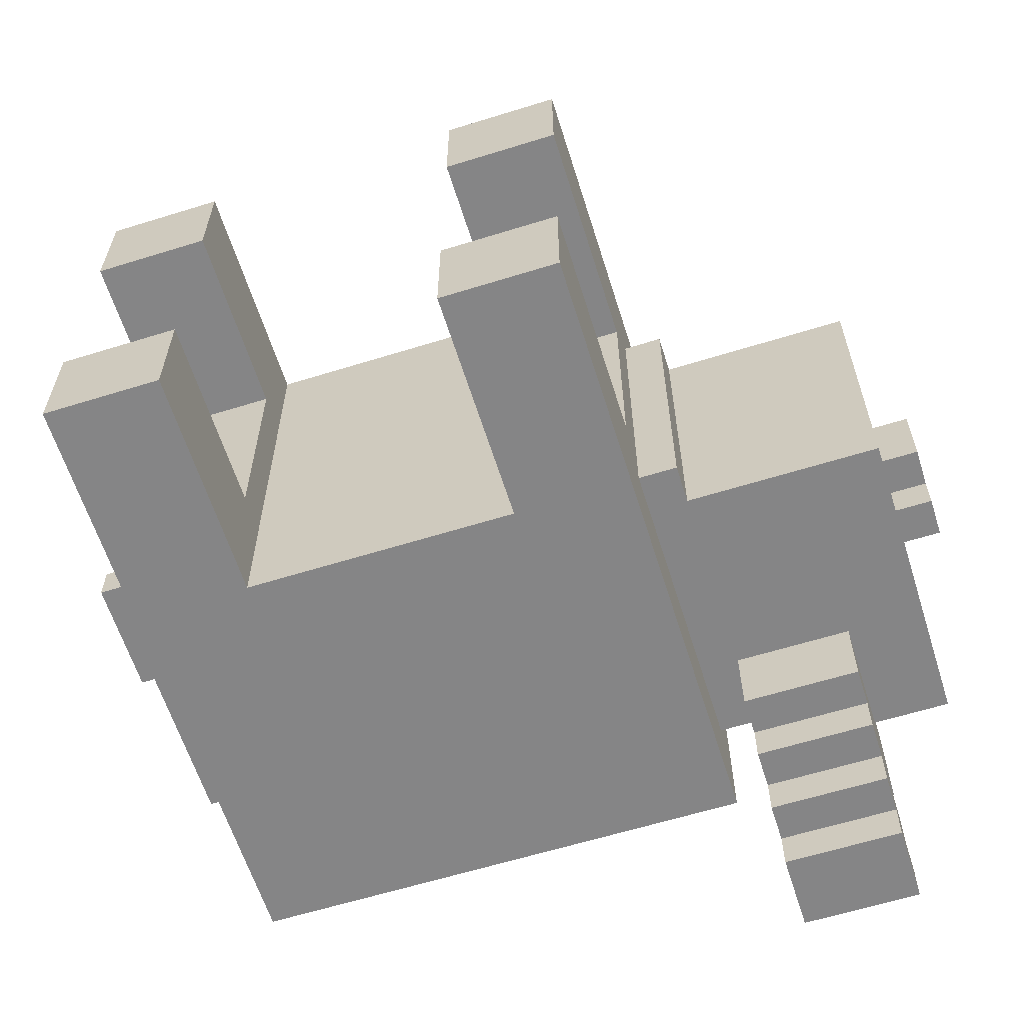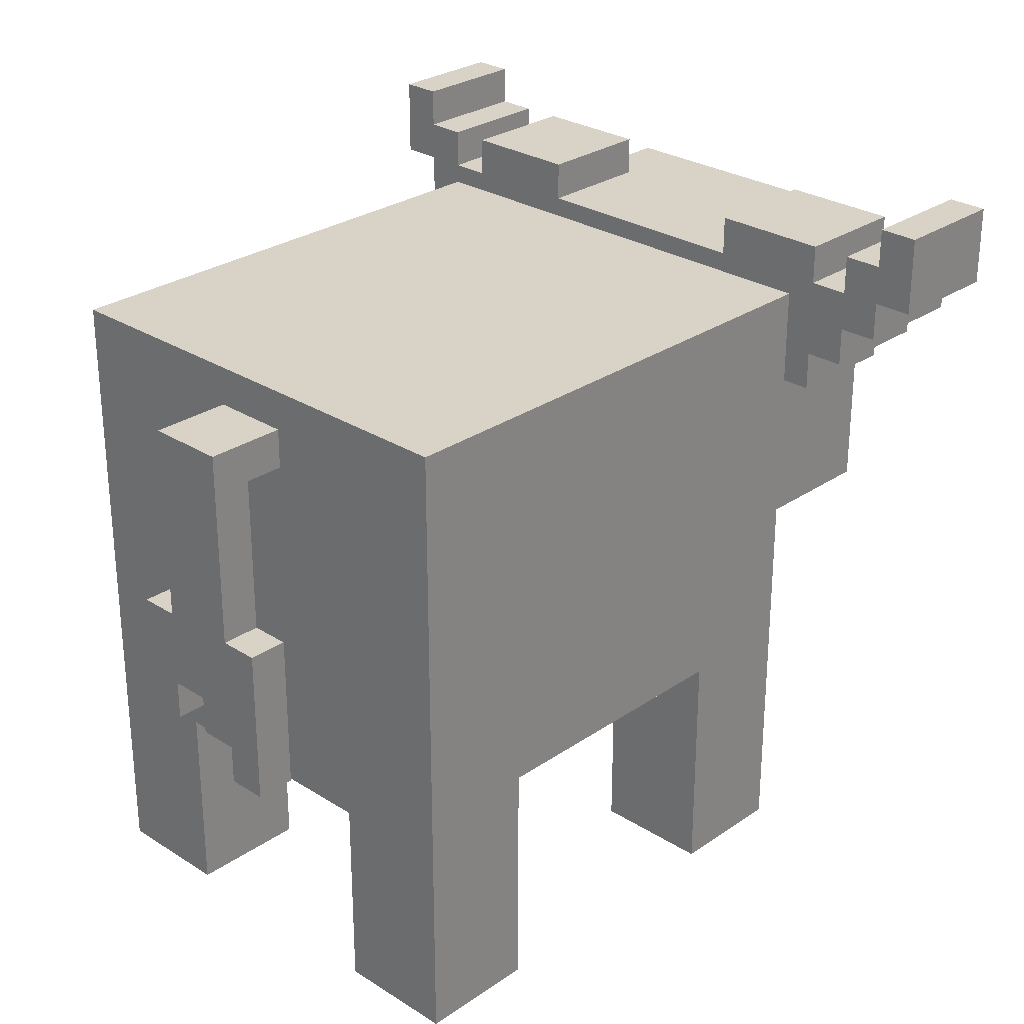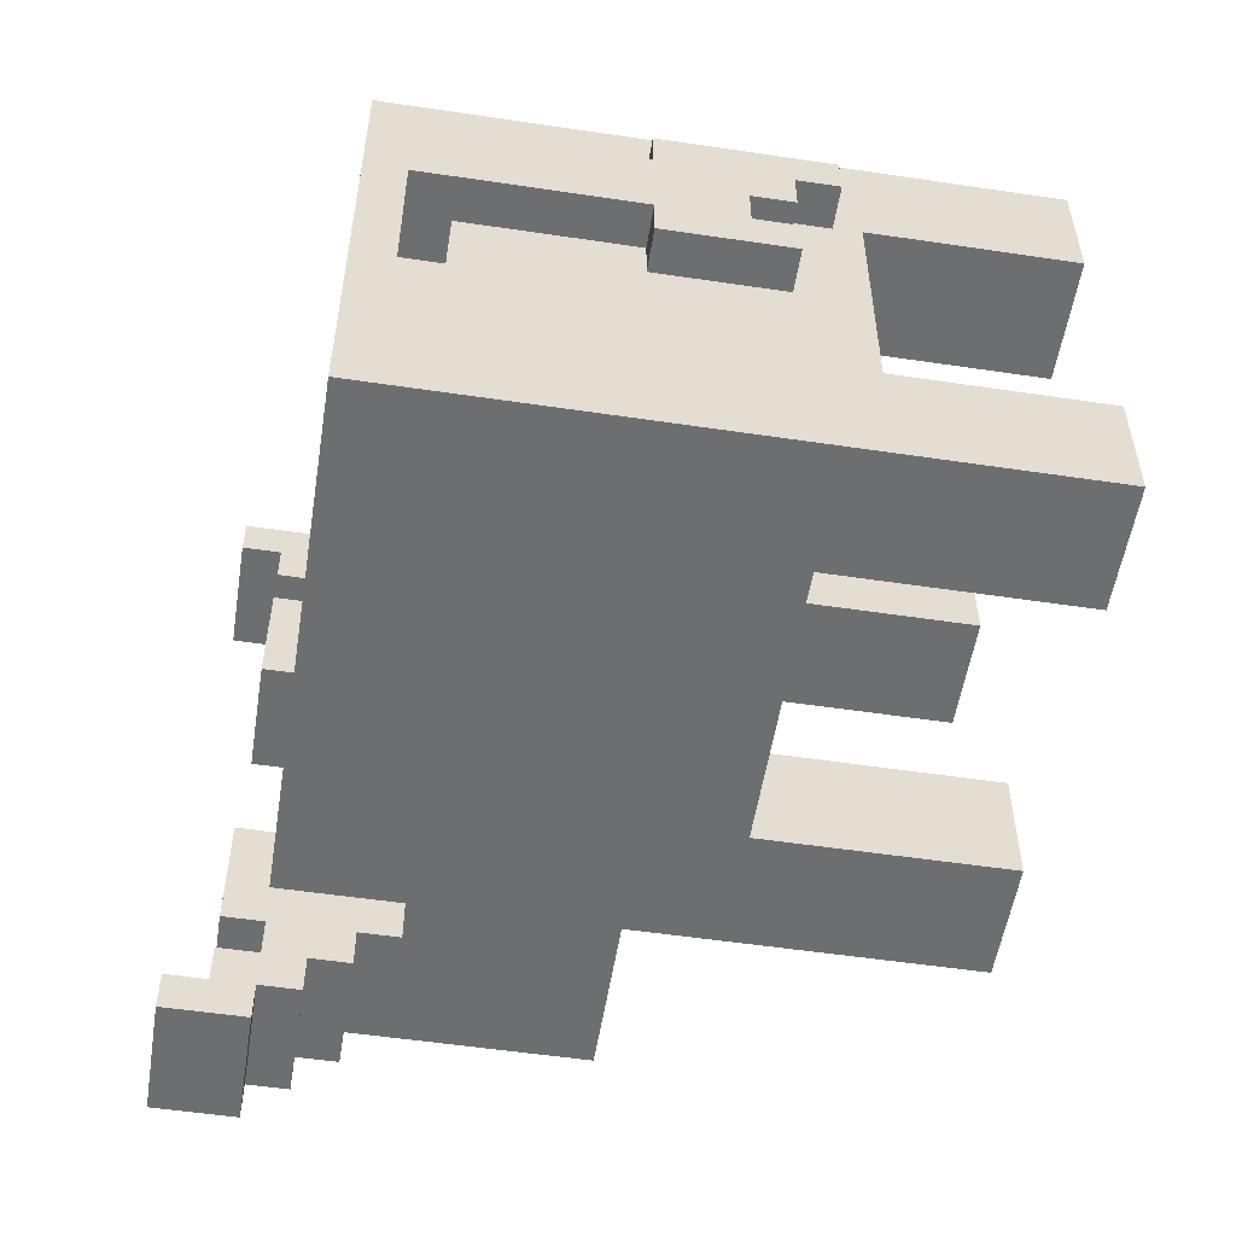
<metadata>
{"format":"obj","ext":"obj","renderer":"f3d","projection":"perspective","resolution":1024,"background":"white","views":[{"elev":-61.9,"azim":17.5,"up":"+Z"},{"elev":27.9,"azim":-46.1,"up":"+Y"},{"elev":-54.2,"azim":-99.0,"up":"+Z"}]}
</metadata>
<code>
g buffalo
v -11.5 6 1.5
v -11.5 6 0.5
v -11.5 7 0.5
v -11.5 7 -0.5
v -11.5 7 -1.5
v -11.5 7 -2.5
v -11.5 8 -0.5
v -11.5 8 -1.5
v -11.5 10 1.5
v -11.5 10 0.5
v -11.5 10 -1.5
v -11.5 10 -2.5
v -11.5 11 0.5
v -11.5 11 -0.5
v -11.5 12 -0.5
v -11.5 12 -1.5
v -11.5 15 0.5
v -11.5 15 -1.5
v -9.5 0 5.5
v -9.5 0 2.5
v -9.5 0 -3.5
v -9.5 0 -6.5
v -9.5 2 5.5
v -9.5 2 2.5
v -9.5 2 -3.5
v -9.5 2 -6.5
v -9.5 5 2.5
v -9.5 5 -3.5
v -9.5 14 0.5
v -9.5 14 -1.5
v -9.5 15 0.5
v -9.5 15 -1.5
v -9.5 16 5.5
v -9.5 16 -6.5
v 0.5 0 5.5
v 0.5 0 2.5
v 0.5 0 -3.5
v 0.5 0 -6.5
v 0.5 2 5.5
v 0.5 2 2.5
v 0.5 2 -3.5
v 0.5 2 -6.5
v 0.5 6 5.5
v 0.5 6 2.5
v 0.5 6 -3.5
v 0.5 6 -6.5
v 4.5 13 5.5
v 4.5 13 3.5
v 4.5 13 -4.5
v 4.5 13 -6.5
v 4.5 14 6.5
v 4.5 14 5.5
v 4.5 14 -6.5
v 4.5 14 -7.5
v 4.5 15 7.5
v 4.5 15 6.5
v 4.5 15 3.5
v 4.5 15 -4.5
v 4.5 15 -7.5
v 4.5 15 -8.5
v 4.5 16 8.5
v 4.5 16 7.5
v 4.5 16 6.5
v 4.5 16 5.5
v 4.5 16 3.5
v 4.5 16 2.5
v 4.5 16 -3.5
v 4.5 16 -4.5
v 4.5 16 -6.5
v 4.5 16 -7.5
v 4.5 16 -8.5
v 4.5 16 -9.5
v 4.5 17 7.5
v 4.5 17 6.5
v 4.5 17 5.5
v 4.5 17 2.5
v 4.5 17 -3.5
v 4.5 17 -6.5
v 4.5 17 -7.5
v 4.5 17 -8.5
v 4.5 18 8.5
v 4.5 18 7.5
v 4.5 18 -8.5
v 4.5 18 -9.5
v -10.5 6 1.5
v -10.5 6 0.5
v -10.5 7 0.5
v -10.5 7 -0.5
v -10.5 7 -1.5
v -10.5 7 -2.5
v -10.5 8 -0.5
v -10.5 8 -1.5
v -10.5 10 1.5
v -10.5 10 0.5
v -10.5 10 -1.5
v -10.5 10 -2.5
v -10.5 11 0.5
v -10.5 11 -0.5
v -10.5 12 -0.5
v -10.5 12 -1.5
v -10.5 14 0.5
v -10.5 14 -1.5
v -6.5 0 5.5
v -6.5 0 2.5
v -6.5 0 -3.5
v -6.5 0 -6.5
v -6.5 2 5.5
v -6.5 2 2.5
v -6.5 2 -3.5
v -6.5 2 -6.5
v -6.5 5 2.5
v -6.5 5 -3.5
v -6.5 6 5.5
v -6.5 6 -6.5
v 3.5 0 5.5
v 3.5 0 2.5
v 3.5 0 -3.5
v 3.5 0 -6.5
v 3.5 2 5.5
v 3.5 2 2.5
v 3.5 2 -3.5
v 3.5 2 -6.5
v 3.5 6 2.5
v 3.5 6 -3.5
v 3.5 7 3.5
v 3.5 7 -4.5
v 3.5 15 3.5
v 3.5 15 -4.5
v 3.5 16 5.5
v 3.5 16 -6.5
v 4.5 7 3.5
v 4.5 7 -4.5
v 4.5 8 3.5
v 4.5 8 -4.5
v 7.5 13 5.5
v 7.5 13 3.5
v 7.5 13 -4.5
v 7.5 13 -6.5
v 7.5 14 6.5
v 7.5 14 5.5
v 7.5 14 -6.5
v 7.5 14 -7.5
v 7.5 15 7.5
v 7.5 15 6.5
v 7.5 15 -7.5
v 7.5 15 -8.5
v 7.5 16 8.5
v 7.5 16 7.5
v 7.5 16 6.5
v 7.5 16 5.5
v 7.5 16 3.5
v 7.5 16 2.5
v 7.5 16 -3.5
v 7.5 16 -4.5
v 7.5 16 -6.5
v 7.5 16 -7.5
v 7.5 16 -8.5
v 7.5 16 -9.5
v 7.5 17 7.5
v 7.5 17 6.5
v 7.5 17 5.5
v 7.5 17 2.5
v 7.5 17 -3.5
v 7.5 17 -6.5
v 7.5 17 -7.5
v 7.5 17 -8.5
v 7.5 18 8.5
v 7.5 18 7.5
v 7.5 18 -8.5
v 7.5 18 -9.5
v 9.5 8 3.5
v 9.5 8 -4.5
v 9.5 10 0.5
v 9.5 10 -1.5
v 9.5 11 1.5
v 9.5 11 0.5
v 9.5 11 -1.5
v 9.5 11 -2.5
v 9.5 12 1.5
v 9.5 12 0.5
v 9.5 12 -1.5
v 9.5 12 -2.5
v 9.5 13 2.5
v 9.5 13 1.5
v 9.5 13 -2.5
v 9.5 13 -3.5
v 9.5 14 2.5
v 9.5 14 0.5
v 9.5 14 -1.5
v 9.5 14 -3.5
v 9.5 16 3.5
v 9.5 16 -4.5
v 10.5 10 0.5
v 10.5 10 -1.5
v 10.5 11 1.5
v 10.5 11 0.5
v 10.5 11 -1.5
v 10.5 11 -2.5
v 10.5 12 1.5
v 10.5 12 -2.5
v 4.5 16 8.5
v 4.5 18 8.5
v 7.5 16 8.5
v 7.5 18 8.5
v 4.5 15 7.5
v 4.5 16 7.5
v 7.5 15 7.5
v 7.5 16 7.5
v 4.5 14 6.5
v 4.5 15 6.5
v 7.5 14 6.5
v 7.5 15 6.5
v -9.5 0 5.5
v -9.5 2 5.5
v -9.5 16 5.5
v -6.5 0 5.5
v -6.5 2 5.5
v -6.5 6 5.5
v 0.5 0 5.5
v 0.5 2 5.5
v 0.5 6 5.5
v 3.5 0 5.5
v 3.5 2 5.5
v 3.5 16 5.5
v 4.5 13 5.5
v 4.5 14 5.5
v 4.5 16 5.5
v 4.5 17 5.5
v 7.5 13 5.5
v 7.5 14 5.5
v 7.5 16 5.5
v 7.5 17 5.5
v 3.5 7 3.5
v 3.5 15 3.5
v 4.5 7 3.5
v 4.5 8 3.5
v 4.5 13 3.5
v 4.5 15 3.5
v 7.5 13 3.5
v 7.5 16 3.5
v 9.5 8 3.5
v 9.5 16 3.5
v -11.5 6 1.5
v -11.5 10 1.5
v -10.5 6 1.5
v -10.5 10 1.5
v 9.5 11 1.5
v 9.5 12 1.5
v 10.5 11 1.5
v 10.5 12 1.5
v -11.5 10 0.5
v -11.5 11 0.5
v -11.5 15 0.5
v -10.5 10 0.5
v -10.5 11 0.5
v -10.5 14 0.5
v -9.5 14 0.5
v -9.5 15 0.5
v 9.5 10 0.5
v 9.5 11 0.5
v 10.5 10 0.5
v 10.5 11 0.5
v -11.5 7 -1.5
v -11.5 8 -1.5
v -10.5 7 -1.5
v -10.5 8 -1.5
v -9.5 0 -3.5
v -9.5 2 -3.5
v -9.5 5 -3.5
v -6.5 0 -3.5
v -6.5 2 -3.5
v -6.5 5 -3.5
v 0.5 0 -3.5
v 0.5 2 -3.5
v 0.5 6 -3.5
v 3.5 0 -3.5
v 3.5 2 -3.5
v 3.5 6 -3.5
v 4.5 16 -3.5
v 4.5 17 -3.5
v 7.5 16 -3.5
v 7.5 17 -3.5
v 4.5 16 -7.5
v 4.5 17 -7.5
v 7.5 16 -7.5
v 7.5 17 -7.5
v 4.5 17 -8.5
v 4.5 18 -8.5
v 7.5 17 -8.5
v 7.5 18 -8.5
v 4.5 17 7.5
v 4.5 18 7.5
v 7.5 17 7.5
v 7.5 18 7.5
v 4.5 16 6.5
v 4.5 17 6.5
v 7.5 16 6.5
v 7.5 17 6.5
v -9.5 0 2.5
v -9.5 2 2.5
v -9.5 5 2.5
v -6.5 0 2.5
v -6.5 2 2.5
v -6.5 5 2.5
v 0.5 0 2.5
v 0.5 2 2.5
v 0.5 6 2.5
v 3.5 0 2.5
v 3.5 2 2.5
v 3.5 6 2.5
v 4.5 16 2.5
v 4.5 17 2.5
v 7.5 16 2.5
v 7.5 17 2.5
v -11.5 6 0.5
v -11.5 7 0.5
v -10.5 6 0.5
v -10.5 7 0.5
v -11.5 7 -0.5
v -11.5 8 -0.5
v -10.5 7 -0.5
v -10.5 8 -0.5
v -11.5 10 -1.5
v -11.5 12 -1.5
v -11.5 15 -1.5
v -10.5 10 -1.5
v -10.5 12 -1.5
v -10.5 14 -1.5
v -9.5 14 -1.5
v -9.5 15 -1.5
v 9.5 10 -1.5
v 9.5 11 -1.5
v 10.5 10 -1.5
v 10.5 11 -1.5
v -11.5 7 -2.5
v -11.5 10 -2.5
v -10.5 7 -2.5
v -10.5 10 -2.5
v 9.5 11 -2.5
v 9.5 12 -2.5
v 10.5 11 -2.5
v 10.5 12 -2.5
v 3.5 7 -4.5
v 3.5 15 -4.5
v 4.5 7 -4.5
v 4.5 8 -4.5
v 4.5 13 -4.5
v 4.5 15 -4.5
v 7.5 13 -4.5
v 7.5 16 -4.5
v 9.5 8 -4.5
v 9.5 16 -4.5
v -9.5 0 -6.5
v -9.5 2 -6.5
v -9.5 16 -6.5
v -6.5 0 -6.5
v -6.5 2 -6.5
v -6.5 6 -6.5
v 0.5 0 -6.5
v 0.5 2 -6.5
v 0.5 6 -6.5
v 3.5 0 -6.5
v 3.5 2 -6.5
v 3.5 16 -6.5
v 4.5 13 -6.5
v 4.5 14 -6.5
v 4.5 16 -6.5
v 4.5 17 -6.5
v 7.5 13 -6.5
v 7.5 14 -6.5
v 7.5 16 -6.5
v 7.5 17 -6.5
v 4.5 14 -7.5
v 4.5 15 -7.5
v 7.5 14 -7.5
v 7.5 15 -7.5
v 4.5 15 -8.5
v 4.5 16 -8.5
v 7.5 15 -8.5
v 7.5 16 -8.5
v 4.5 16 -9.5
v 4.5 18 -9.5
v 7.5 16 -9.5
v 7.5 18 -9.5
v -9.5 0 5.5
v -6.5 0 5.5
v 0.5 0 5.5
v 3.5 0 5.5
v -9.5 0 2.5
v -6.5 0 2.5
v 0.5 0 2.5
v 3.5 0 2.5
v -9.5 0 -3.5
v -6.5 0 -3.5
v 0.5 0 -3.5
v 3.5 0 -3.5
v -9.5 0 -6.5
v -6.5 0 -6.5
v 0.5 0 -6.5
v 3.5 0 -6.5
v -9.5 5 2.5
v -6.5 5 2.5
v -9.5 5 -3.5
v -6.5 5 -3.5
v -6.5 6 5.5
v 0.5 6 5.5
v 0.5 6 2.5
v 3.5 6 2.5
v -11.5 6 1.5
v -10.5 6 1.5
v -11.5 6 0.5
v -10.5 6 0.5
v 0.5 6 -3.5
v 3.5 6 -3.5
v -6.5 6 -6.5
v 0.5 6 -6.5
v 3.5 7 3.5
v 4.5 7 3.5
v -11.5 7 0.5
v -10.5 7 0.5
v -11.5 7 -0.5
v -10.5 7 -0.5
v -11.5 7 -1.5
v -10.5 7 -1.5
v -11.5 7 -2.5
v -10.5 7 -2.5
v 3.5 7 -4.5
v 4.5 7 -4.5
v 4.5 8 3.5
v 9.5 8 3.5
v -11.5 8 -0.5
v -10.5 8 -0.5
v -11.5 8 -1.5
v -10.5 8 -1.5
v 4.5 8 -4.5
v 9.5 8 -4.5
v 9.5 10 0.5
v 10.5 10 0.5
v 9.5 10 -1.5
v 10.5 10 -1.5
v 9.5 11 1.5
v 10.5 11 1.5
v 9.5 11 0.5
v 10.5 11 0.5
v 9.5 11 -1.5
v 10.5 11 -1.5
v 9.5 11 -2.5
v 10.5 11 -2.5
v 4.5 13 5.5
v 7.5 13 5.5
v 4.5 13 3.5
v 7.5 13 3.5
v 4.5 13 -4.5
v 7.5 13 -4.5
v 4.5 13 -6.5
v 7.5 13 -6.5
v 4.5 14 6.5
v 7.5 14 6.5
v 4.5 14 5.5
v 7.5 14 5.5
v -10.5 14 0.5
v -9.5 14 0.5
v -10.5 14 -1.5
v -9.5 14 -1.5
v 4.5 14 -6.5
v 7.5 14 -6.5
v 4.5 14 -7.5
v 7.5 14 -7.5
v 4.5 15 7.5
v 7.5 15 7.5
v 4.5 15 6.5
v 7.5 15 6.5
v 4.5 15 -7.5
v 7.5 15 -7.5
v 4.5 15 -8.5
v 7.5 15 -8.5
v 4.5 16 8.5
v 7.5 16 8.5
v 4.5 16 7.5
v 7.5 16 7.5
v 4.5 16 -8.5
v 7.5 16 -8.5
v 4.5 16 -9.5
v 7.5 16 -9.5
v -11.5 10 1.5
v -10.5 10 1.5
v -11.5 10 0.5
v -10.5 10 0.5
v -11.5 10 -1.5
v -10.5 10 -1.5
v -11.5 10 -2.5
v -10.5 10 -2.5
v 9.5 12 1.5
v 10.5 12 1.5
v 9.5 12 0.5
v 9.5 12 -1.5
v 9.5 12 -2.5
v 10.5 12 -2.5
v 3.5 15 3.5
v 4.5 15 3.5
v -11.5 15 0.5
v -9.5 15 0.5
v -11.5 15 -1.5
v -9.5 15 -1.5
v 3.5 15 -4.5
v 4.5 15 -4.5
v 4.5 16 6.5
v 7.5 16 6.5
v -9.5 16 5.5
v 3.5 16 5.5
v 4.5 16 5.5
v 7.5 16 5.5
v 7.5 16 3.5
v 9.5 16 3.5
v 4.5 16 2.5
v 7.5 16 2.5
v 4.5 16 -3.5
v 7.5 16 -3.5
v 7.5 16 -4.5
v 9.5 16 -4.5
v -9.5 16 -6.5
v 3.5 16 -6.5
v 4.5 16 -6.5
v 7.5 16 -6.5
v 4.5 16 -7.5
v 7.5 16 -7.5
v 4.5 17 7.5
v 7.5 17 7.5
v 4.5 17 6.5
v 7.5 17 6.5
v 4.5 17 5.5
v 7.5 17 5.5
v 4.5 17 2.5
v 7.5 17 2.5
v 4.5 17 -3.5
v 7.5 17 -3.5
v 4.5 17 -6.5
v 7.5 17 -6.5
v 4.5 17 -7.5
v 7.5 17 -7.5
v 4.5 17 -8.5
v 7.5 17 -8.5
v 4.5 18 8.5
v 7.5 18 8.5
v 4.5 18 7.5
v 7.5 18 7.5
v 4.5 18 -8.5
v 7.5 18 -8.5
v 4.5 18 -9.5
v 7.5 18 -9.5
f 3 2 1
f 7 4 3
f 8 6 5
f 9 3 1
f 9 8 7
f 9 7 3
f 10 8 9
f 11 6 8
f 11 8 10
f 12 6 11
f 13 11 10
f 14 11 13
f 15 14 13
f 15 11 14
f 16 11 15
f 17 15 13
f 17 16 15
f 18 16 17
f 23 20 19
f 24 20 23
f 25 22 21
f 26 22 25
f 27 24 23
f 28 26 25
f 29 28 27
f 30 28 29
f 31 29 27
f 32 28 30
f 33 27 23
f 33 32 31
f 33 31 27
f 34 28 32
f 34 32 33
f 34 26 28
f 39 36 35
f 40 36 39
f 41 38 37
f 42 38 41
f 43 40 39
f 44 40 43
f 45 42 41
f 46 42 45
f 52 48 47
f 53 50 49
f 56 52 51
f 57 48 52
f 57 52 56
f 58 54 53
f 58 53 49
f 59 54 58
f 62 57 56
f 62 56 55
f 63 57 62
f 64 57 63
f 65 58 57
f 65 57 64
f 66 58 65
f 67 58 66
f 68 60 59
f 68 58 67
f 68 59 58
f 69 60 68
f 70 60 69
f 71 60 70
f 73 62 61
f 73 63 62
f 74 63 73
f 75 66 65
f 75 65 64
f 76 66 75
f 77 69 68
f 77 68 67
f 78 69 77
f 79 72 71
f 79 71 70
f 80 72 79
f 81 73 61
f 82 73 81
f 83 72 80
f 84 72 83
f 85 86 87
f 87 88 91
f 89 90 92
f 85 87 93
f 91 92 93
f 87 91 93
f 93 92 94
f 92 90 95
f 94 92 95
f 95 90 96
f 94 95 97
f 97 95 98
f 97 98 99
f 98 95 99
f 99 95 100
f 97 99 101
f 99 100 101
f 101 100 102
f 103 104 107
f 107 104 108
f 105 106 109
f 109 106 110
f 107 108 111
f 109 110 112
f 107 111 113
f 111 112 113
f 112 110 114
f 113 112 114
f 115 116 119
f 119 116 120
f 117 118 121
f 121 118 122
f 119 120 123
f 121 122 124
f 119 123 125
f 123 124 125
f 124 122 126
f 125 124 126
f 119 125 127
f 126 122 128
f 119 127 129
f 127 128 129
f 128 122 130
f 129 128 130
f 131 132 133
f 133 132 134
f 135 136 140
f 137 138 141
f 139 140 144
f 141 142 145
f 143 144 148
f 144 140 149
f 148 144 149
f 140 136 150
f 149 140 150
f 150 136 151
f 145 146 154
f 137 141 154
f 141 145 154
f 154 146 155
f 155 146 156
f 156 146 157
f 148 149 159
f 147 148 159
f 159 149 160
f 151 152 161
f 150 151 161
f 161 152 162
f 154 155 163
f 153 154 163
f 163 155 164
f 157 158 165
f 156 157 165
f 165 158 166
f 147 159 167
f 167 159 168
f 166 158 169
f 169 158 170
f 171 172 173
f 173 172 174
f 171 173 175
f 175 173 176
f 174 172 177
f 177 172 178
f 171 175 179
f 178 172 182
f 171 179 183
f 179 180 184
f 183 179 184
f 181 182 185
f 182 172 185
f 185 172 186
f 171 183 187
f 183 184 187
f 180 181 188
f 187 184 188
f 184 180 188
f 181 185 189
f 188 181 189
f 185 186 189
f 186 172 190
f 189 186 190
f 171 187 191
f 187 188 191
f 189 190 191
f 188 189 191
f 190 172 192
f 191 190 192
f 193 194 196
f 196 194 197
f 195 196 199
f 197 198 199
f 196 197 199
f 199 198 200
f 203 202 201
f 204 202 203
f 207 206 205
f 208 206 207
f 211 210 209
f 212 210 211
f 216 214 213
f 217 215 214
f 217 214 216
f 218 215 217
f 221 215 218
f 222 220 219
f 223 221 220
f 223 220 222
f 224 215 221
f 224 221 223
f 229 226 225
f 230 226 229
f 231 228 227
f 232 228 231
f 235 234 233
f 236 234 235
f 237 234 236
f 238 234 237
f 239 237 236
f 241 239 236
f 241 240 239
f 242 240 241
f 245 244 243
f 246 244 245
f 249 248 247
f 250 248 249
f 254 252 251
f 255 253 252
f 255 252 254
f 256 253 255
f 257 253 256
f 258 253 257
f 261 260 259
f 262 260 261
f 265 264 263
f 266 264 265
f 270 268 267
f 271 269 268
f 271 268 270
f 272 269 271
f 276 274 273
f 277 275 274
f 277 274 276
f 278 275 277
f 281 280 279
f 282 280 281
f 285 284 283
f 286 284 285
f 289 288 287
f 290 288 289
f 291 292 293
f 293 292 294
f 295 296 297
f 297 296 298
f 299 300 302
f 300 301 303
f 302 300 303
f 303 301 304
f 305 306 308
f 306 307 309
f 308 306 309
f 309 307 310
f 311 312 313
f 313 312 314
f 315 316 317
f 317 316 318
f 319 320 321
f 321 320 322
f 323 324 326
f 324 325 327
f 326 324 327
f 327 325 328
f 328 325 329
f 329 325 330
f 331 332 333
f 333 332 334
f 335 336 337
f 337 336 338
f 339 340 341
f 341 340 342
f 343 344 345
f 345 344 346
f 346 344 347
f 347 344 348
f 346 347 349
f 346 349 351
f 349 350 351
f 351 350 352
f 353 354 356
f 354 355 357
f 356 354 357
f 357 355 358
f 358 355 361
f 359 360 362
f 360 361 363
f 362 360 363
f 361 355 364
f 363 361 364
f 365 366 369
f 369 366 370
f 367 368 371
f 371 368 372
f 373 374 375
f 375 374 376
f 377 378 379
f 379 378 380
f 381 382 383
f 383 382 384
f 389 386 385
f 390 386 389
f 391 388 387
f 392 388 391
f 397 394 393
f 398 394 397
f 399 396 395
f 400 396 399
f 403 402 401
f 404 402 403
f 407 406 405
f 411 410 409
f 412 410 411
f 413 407 405
f 413 408 407
f 414 408 413
f 415 413 405
f 416 413 415
f 421 420 419
f 422 420 421
f 425 424 423
f 426 424 425
f 427 418 417
f 428 418 427
f 433 432 431
f 434 432 433
f 435 430 429
f 436 430 435
f 439 438 437
f 440 438 439
f 443 442 441
f 444 442 443
f 447 446 445
f 448 446 447
f 451 450 449
f 452 450 451
f 455 454 453
f 456 454 455
f 459 458 457
f 460 458 459
f 463 462 461
f 464 462 463
f 467 466 465
f 468 466 467
f 471 470 469
f 472 470 471
f 475 474 473
f 476 474 475
f 479 478 477
f 480 478 479
f 483 482 481
f 484 482 483
f 485 486 487
f 487 486 488
f 489 490 491
f 491 490 492
f 493 494 495
f 495 494 496
f 496 494 497
f 497 494 498
f 501 502 503
f 503 502 504
f 499 500 505
f 505 500 506
f 507 508 511
f 511 508 512
f 513 514 516
f 515 516 517
f 516 514 518
f 517 516 518
f 518 514 519
f 519 514 520
f 509 510 521
f 521 510 522
f 523 524 525
f 525 524 526
f 527 528 529
f 529 528 530
f 531 532 533
f 533 532 534
f 535 536 537
f 537 536 538
f 539 540 541
f 541 540 542
f 543 544 545
f 545 544 546
f 547 548 549
f 549 548 550

</code>
